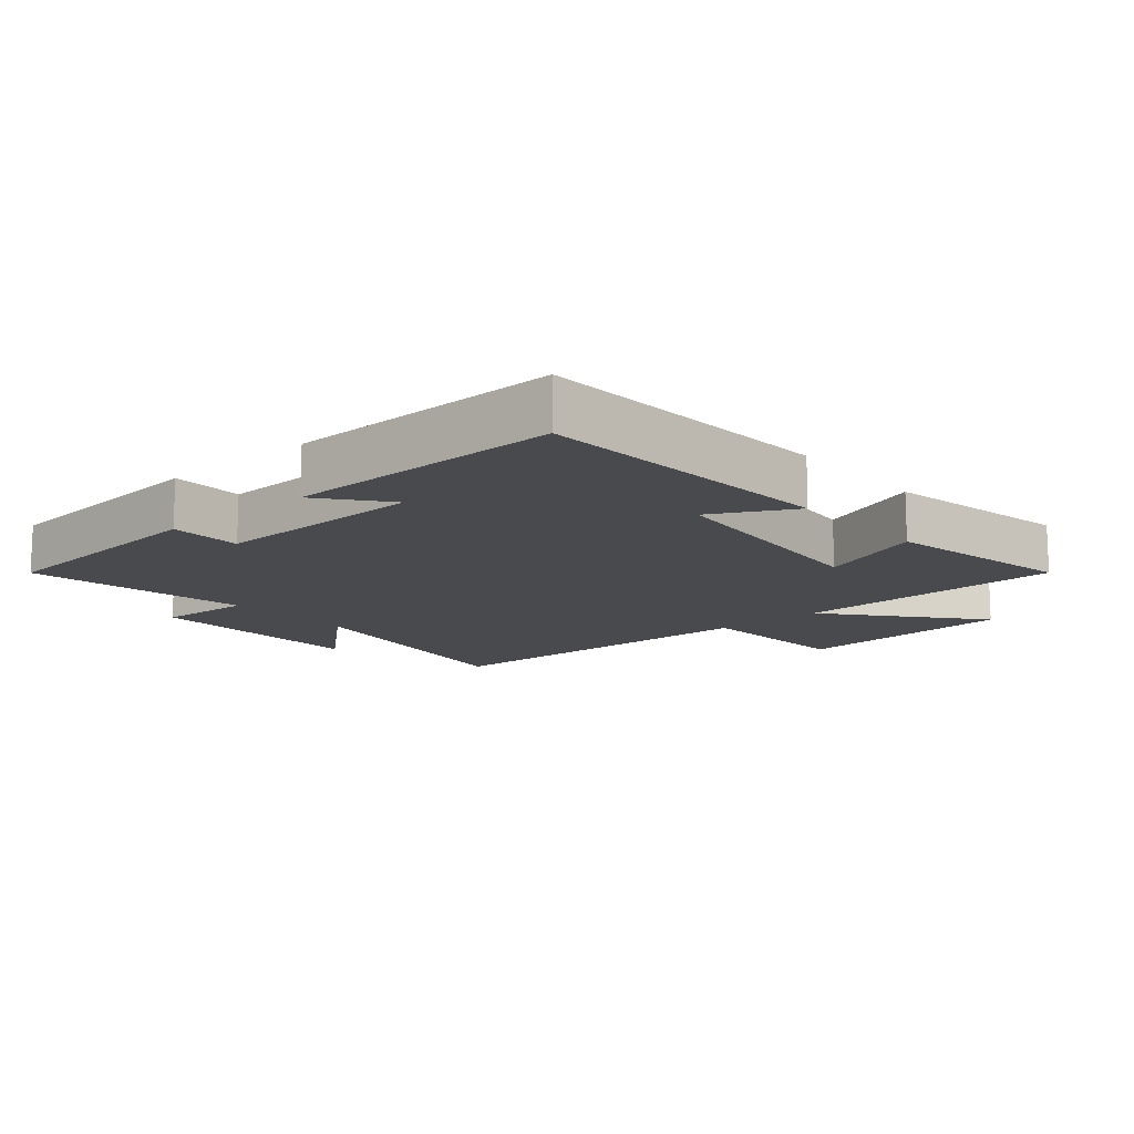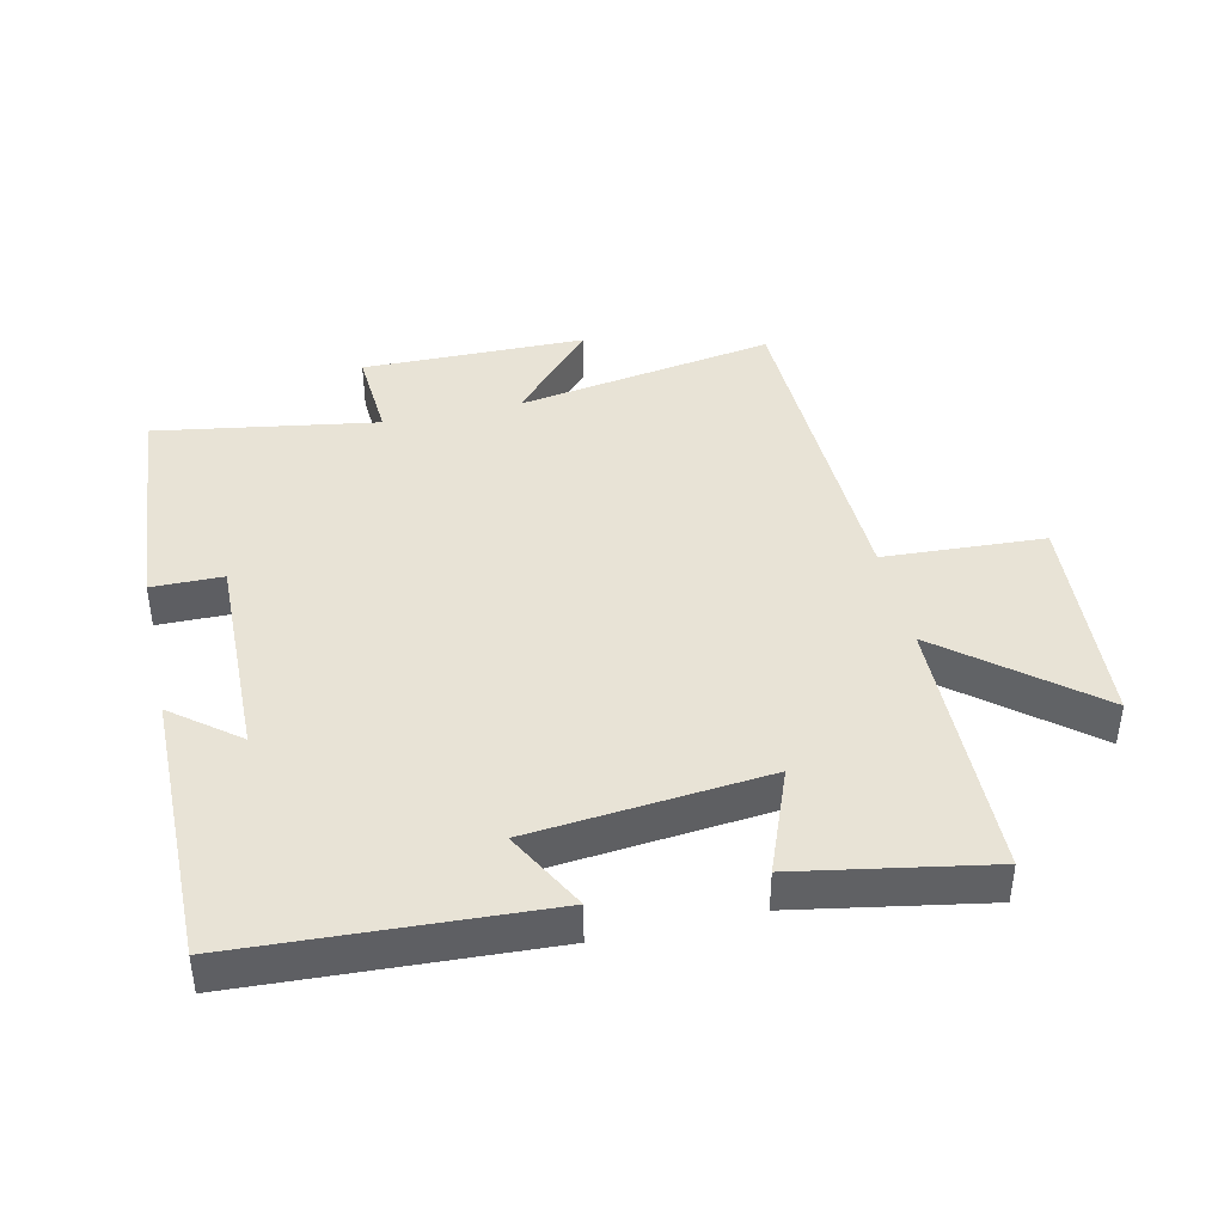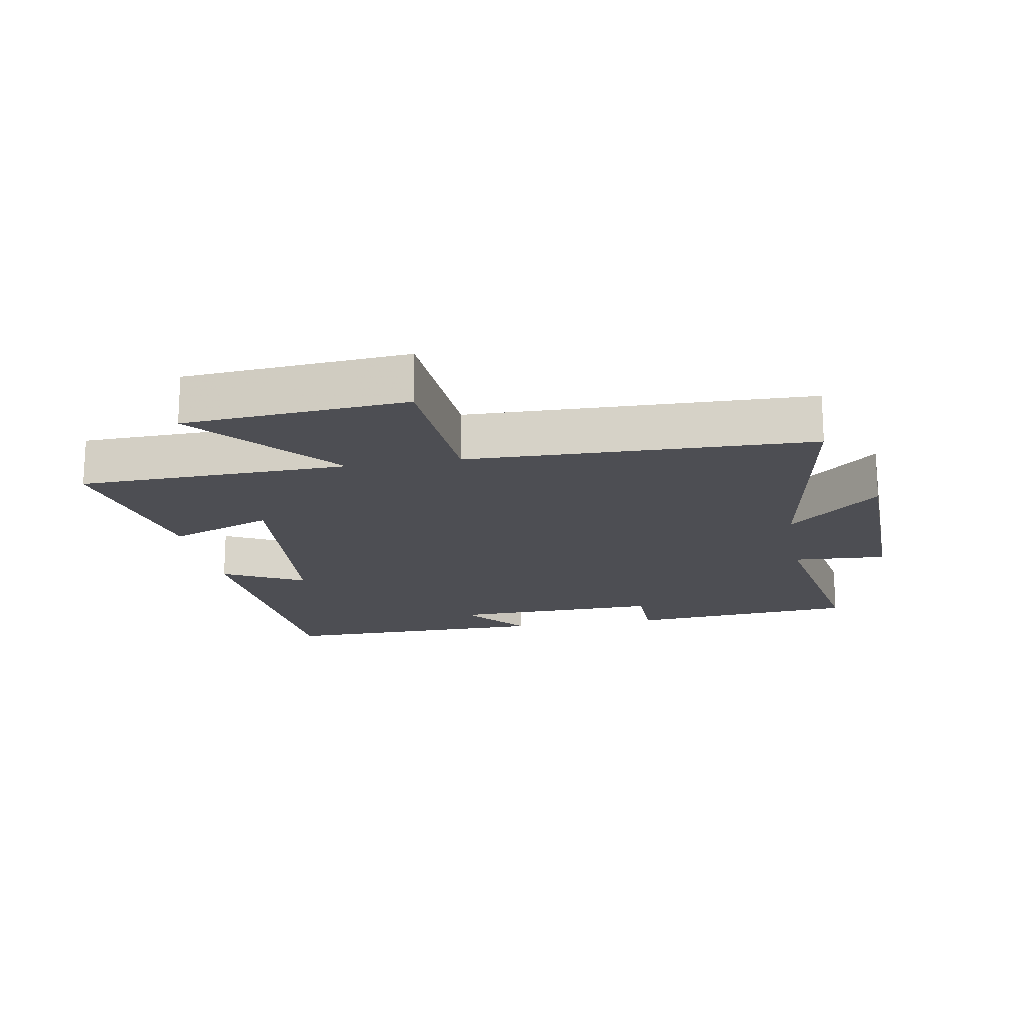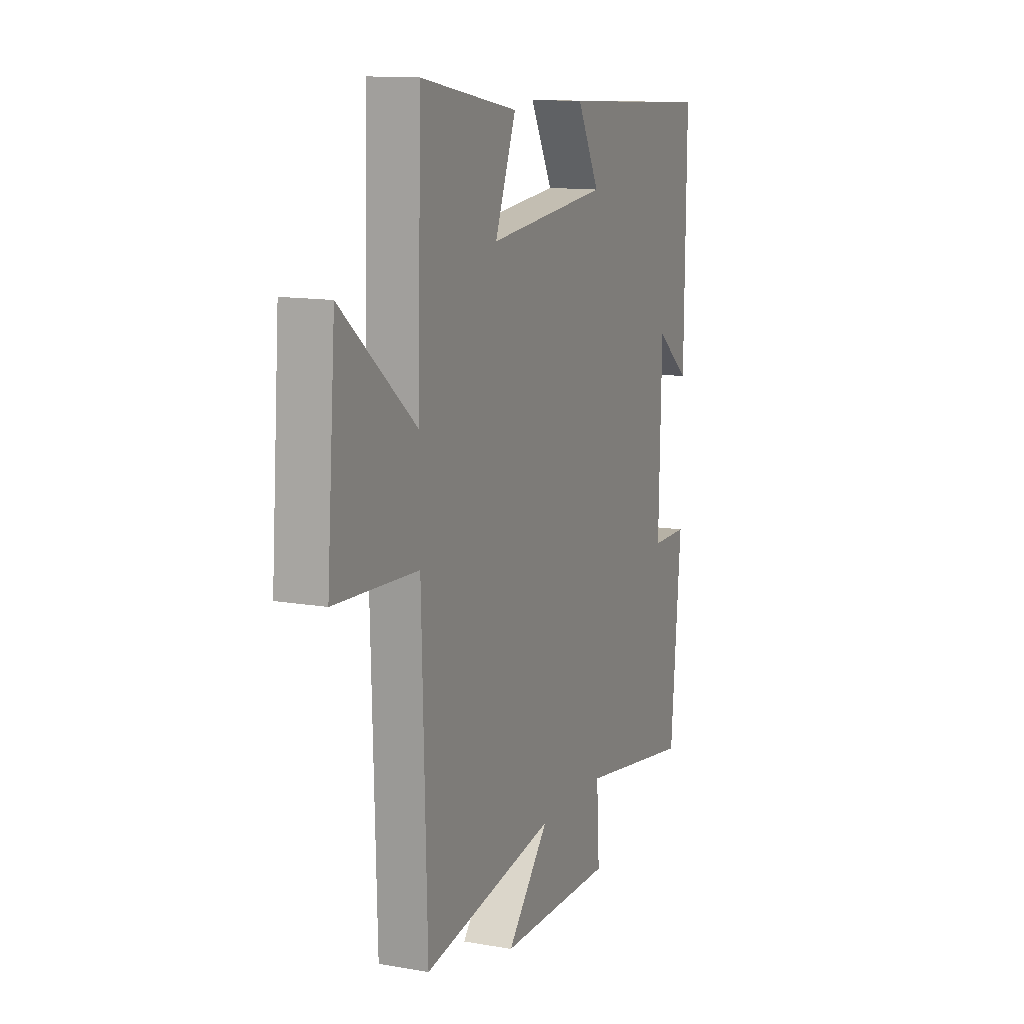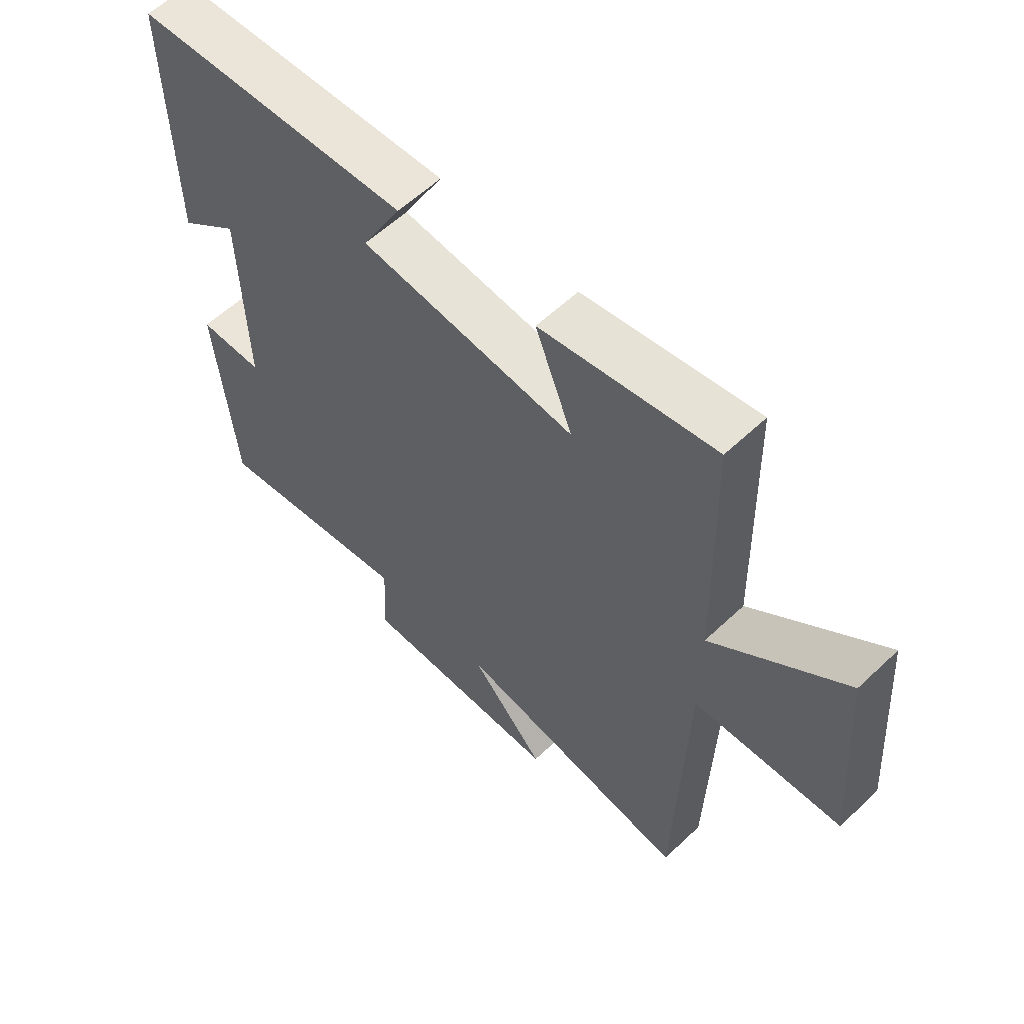
<metadata>
{"format":"obj","ext":"obj","renderer":"f3d","projection":"perspective","resolution":1024,"background":"white","views":[{"elev":-13.2,"azim":-49.1,"up":"+Y"},{"elev":41.5,"azim":-12.8,"up":"+Y"},{"elev":-17.4,"azim":100.3,"up":"+Y"},{"elev":12.5,"azim":112.4,"up":"+Z"},{"elev":58.9,"azim":45.8,"up":"+Z"}]}
</metadata>
<code>
v 0.485 0.07 -0.567
v 0.084 0.07 -0.5
v 0.211 0.07 -0.641
v -0.135 0.07 -0.645
v -0.126 0.07 -0.5
v -0.469 0.07 -0.556
v -0.5 0.07 -0.199
v -0.39 0.07 -0.198
v -0.398 0.07 0.13
v -0.5 0.07 0.049
v -0.505 0.07 0.475
v -0.037 0.07 0.5
v -0.104 0.07 0.374
v 0.26 0.07 0.338
v 0.197 0.07 0.5
v 0.49 0.07 0.553
v 0.5 0.07 0.136
v 0.723 0.07 0.32
v 0.749 0.07 -0.024
v 0.5 0.07 -0.038
v 0.485 0 -0.567
v 0.084 0 -0.5
v 0.211 0 -0.641
v -0.135 0 -0.645
v -0.126 0 -0.5
v -0.469 0 -0.556
v -0.5 0 -0.199
v -0.39 0 -0.198
v -0.398 0 0.13
v -0.5 0 0.049
v -0.505 0 0.475
v -0.037 0 0.5
v -0.104 0 0.374
v 0.26 0 0.338
v 0.197 0 0.5
v 0.49 0 0.553
v 0.5 0 0.136
v 0.723 0 0.32
v 0.749 0 -0.024
v 0.5 0 -0.038
f 17 18 19 20
f 16 17 20
f 15 16 20
f 14 15 20
f 20 1 2
f 14 20 2
f 13 14 2
f 11 12 13
f 10 11 13
f 9 10 13
f 8 9 13 2
f 5 6 7 8
f 5 8 2 3
f 3 4 5
f 40 39 38 37
f 40 37 36
f 40 36 35
f 40 35 34
f 22 21 40
f 22 40 34
f 22 34 33
f 33 32 31
f 33 31 30
f 33 30 29
f 22 33 29 28
f 28 27 26 25
f 23 22 28 25
f 25 24 23
f 1 21 22 2
f 2 22 23 3
f 3 23 24 4
f 4 24 25 5
f 5 25 26 6
f 6 26 27 7
f 7 27 28 8
f 8 28 29 9
f 9 29 30 10
f 10 30 31 11
f 11 31 32 12
f 12 32 33 13
f 13 33 34 14
f 14 34 35 15
f 15 35 36 16
f 16 36 37 17
f 17 37 38 18
f 18 38 39 19
f 19 39 40 20
f 20 40 21 1

</code>
